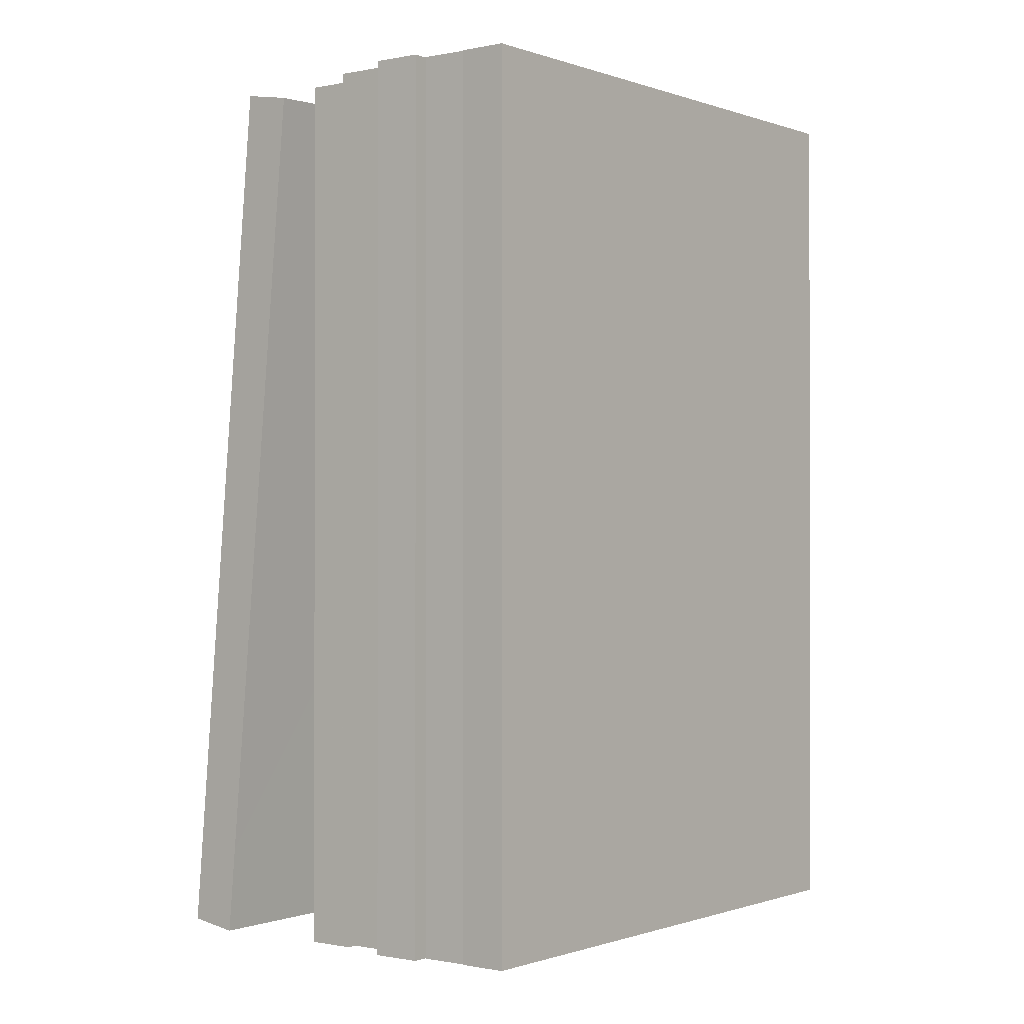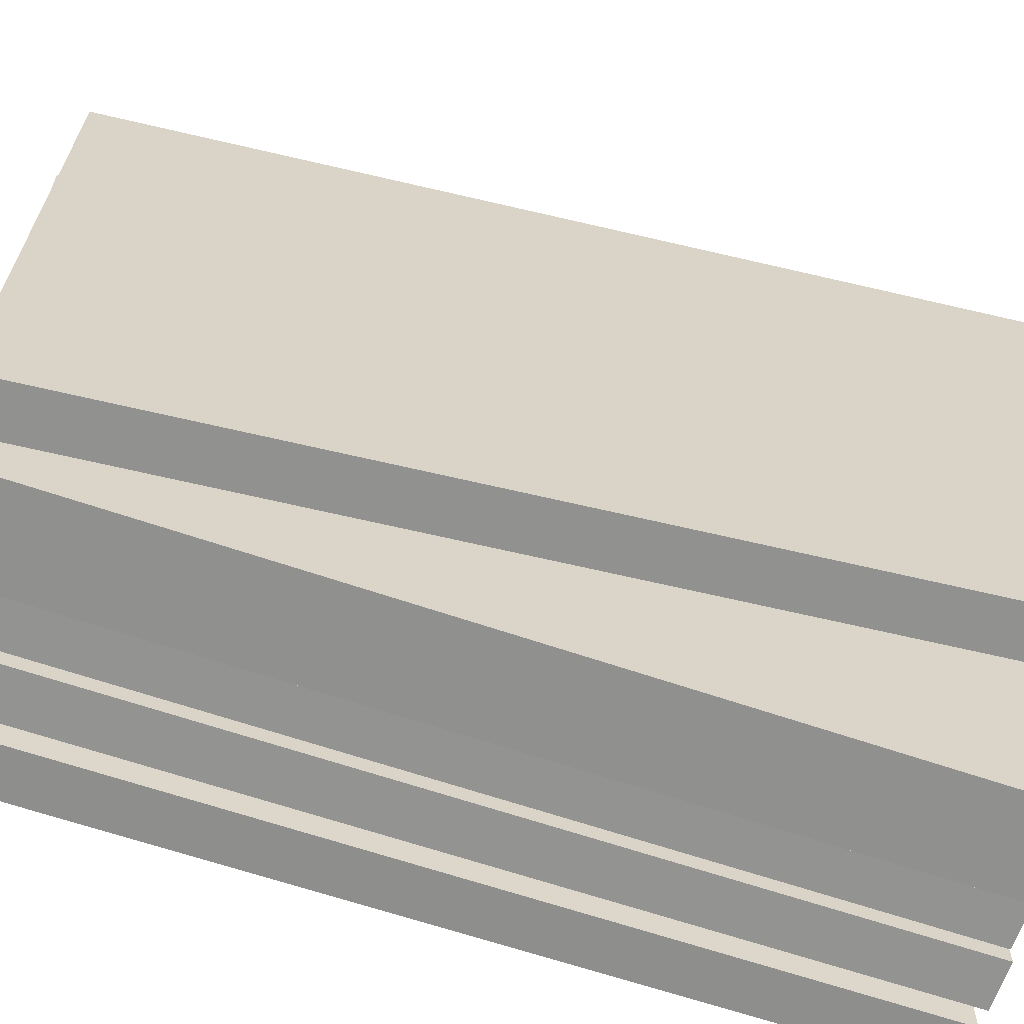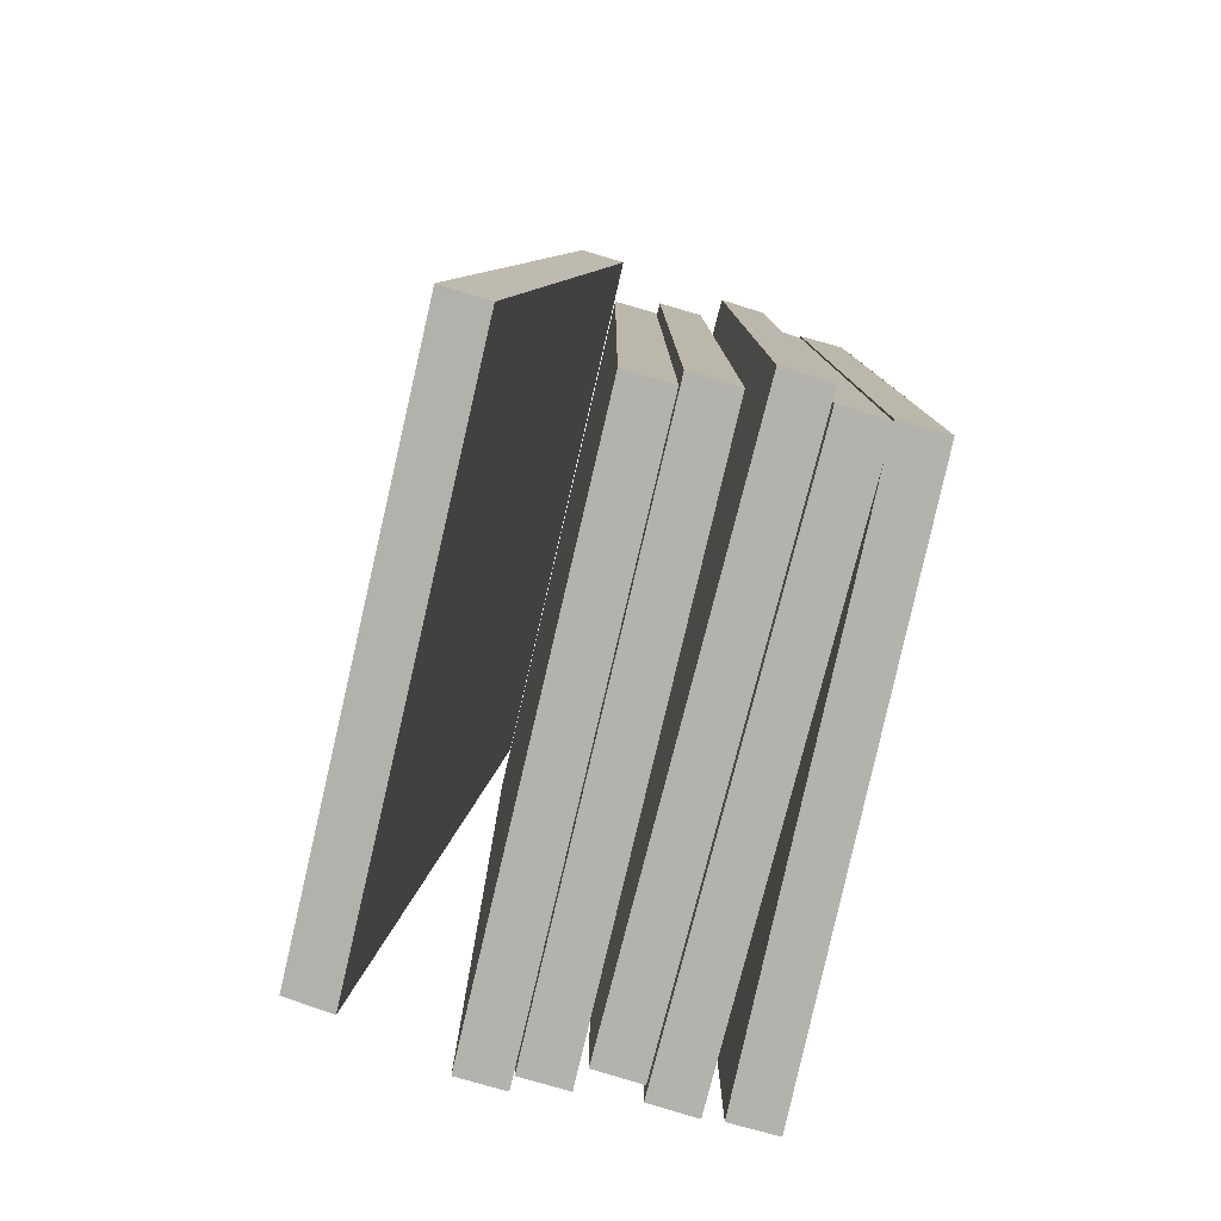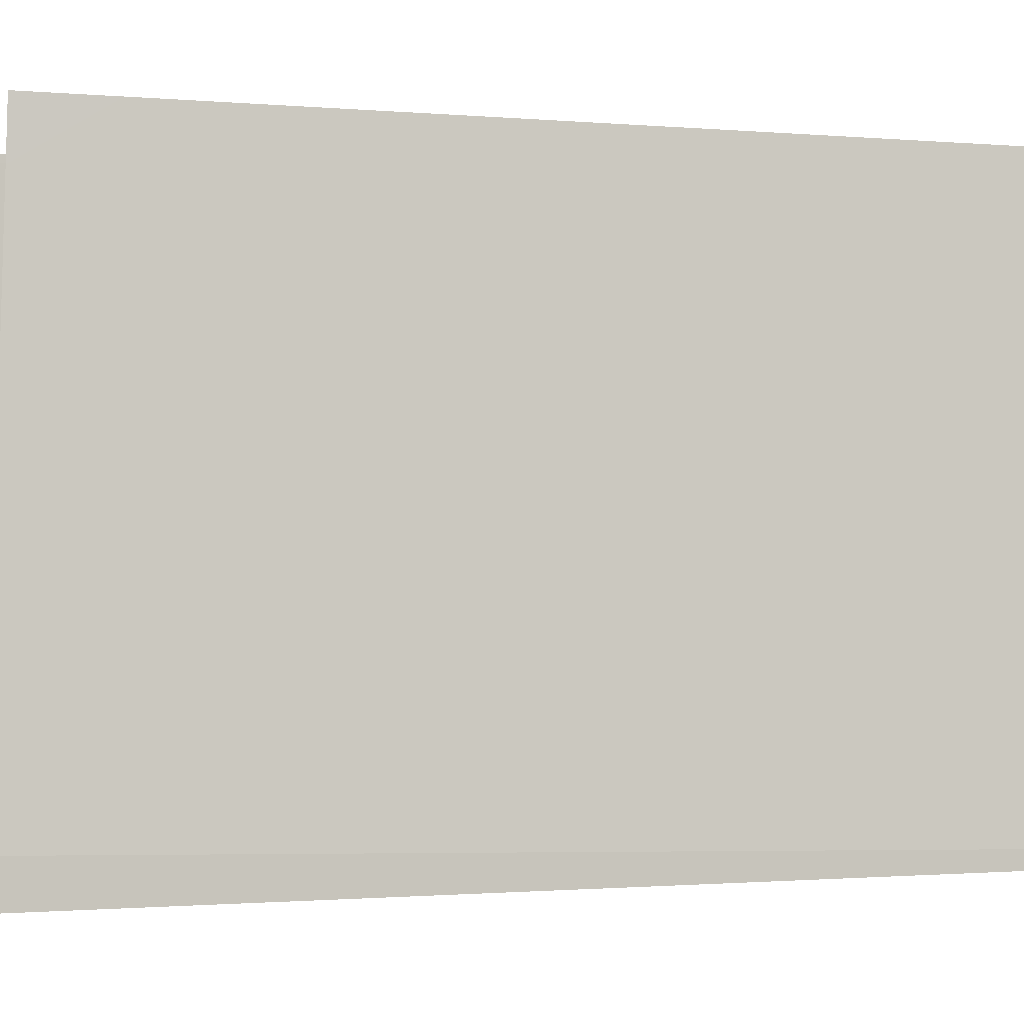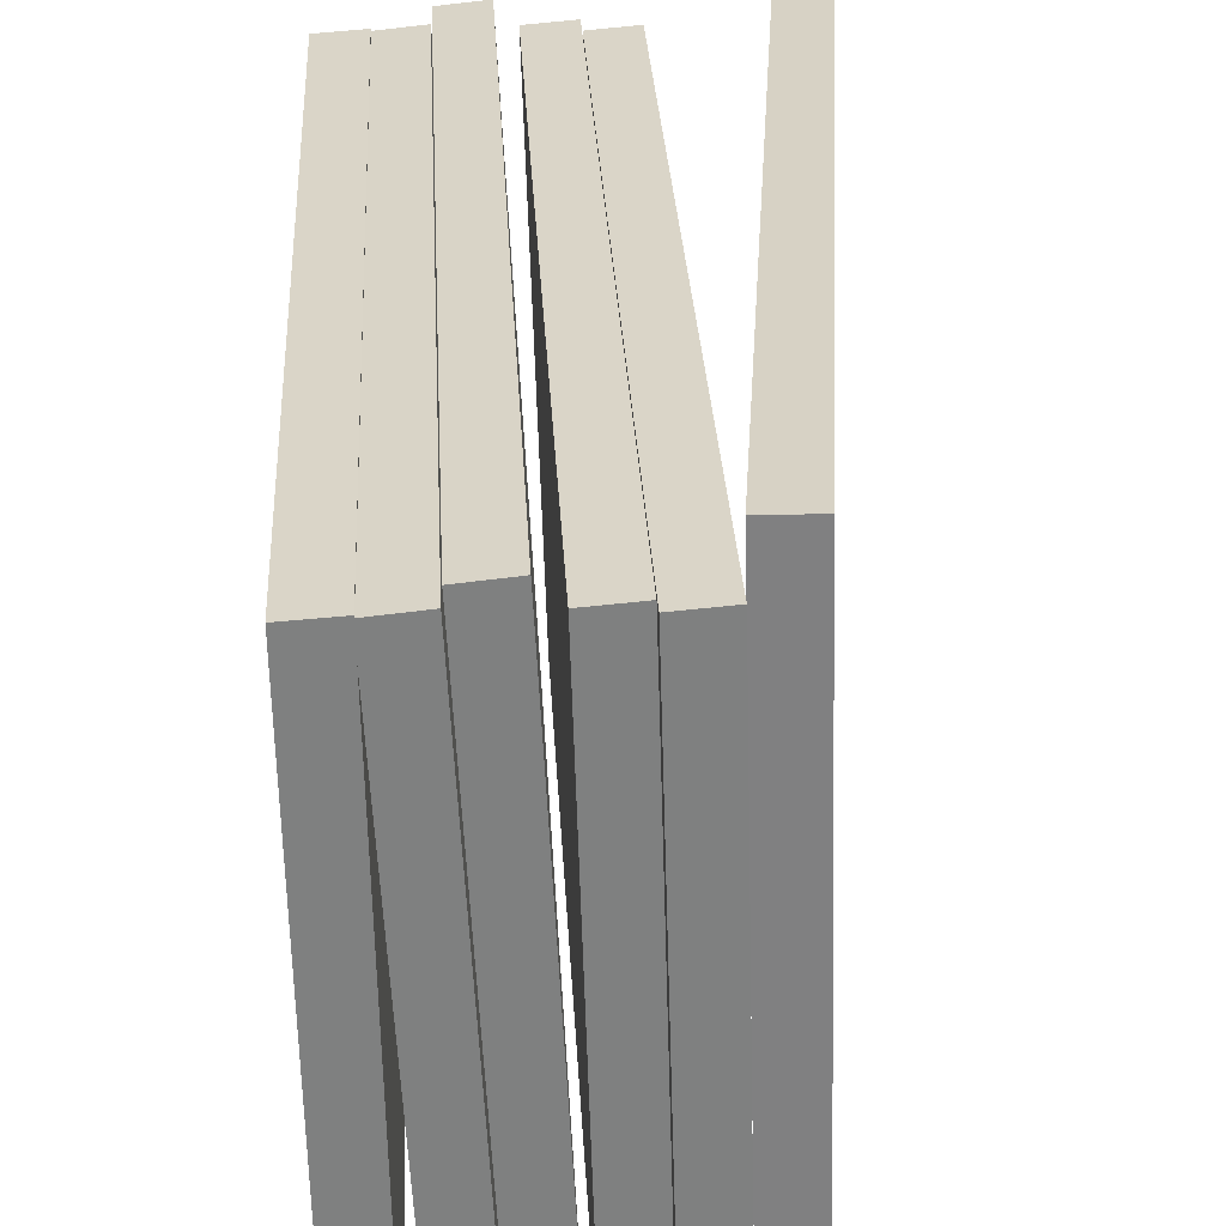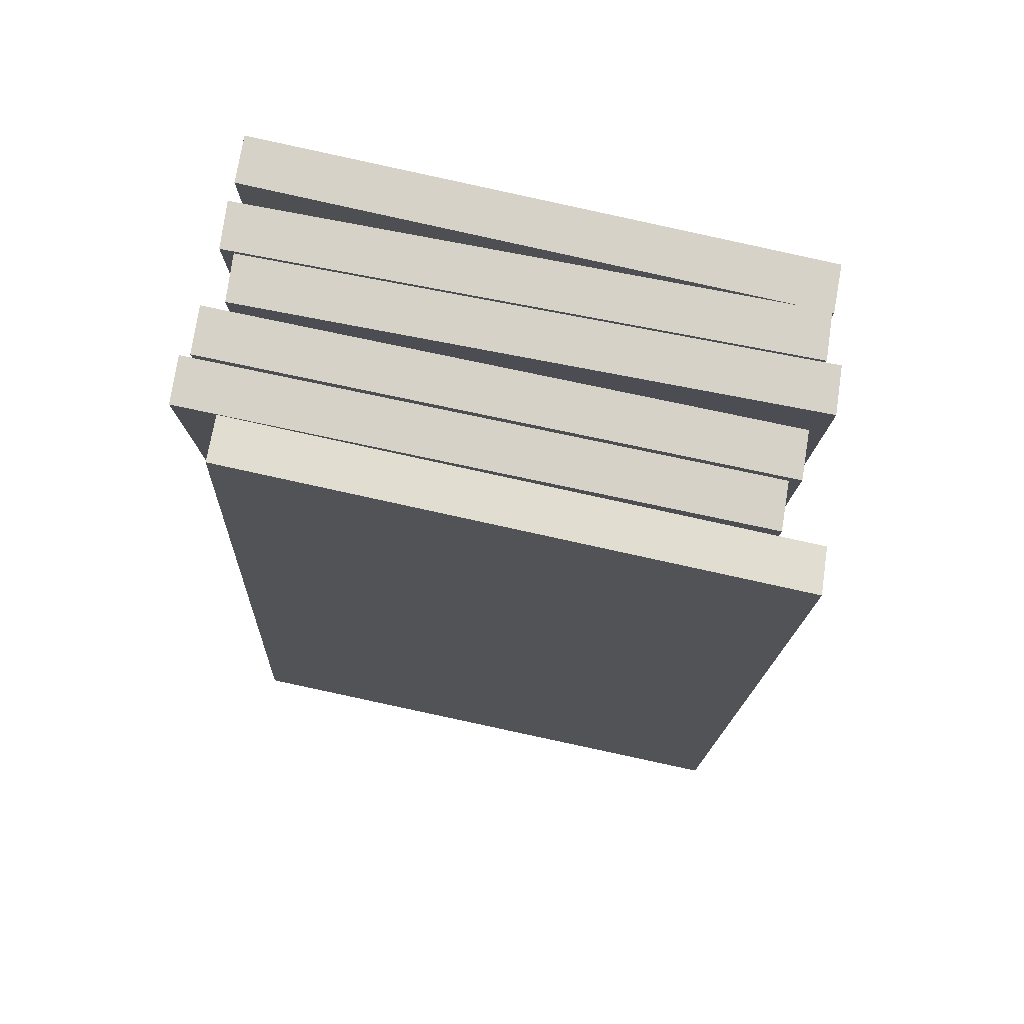
<metadata>
{"format":"obj","ext":"obj","renderer":"f3d","projection":"perspective","resolution":1024,"background":"white","views":[{"elev":-0.6,"azim":40.3,"up":"+Y"},{"elev":-61.1,"azim":-109.7,"up":"+Z"},{"elev":-79.5,"azim":-11.5,"up":"+Y"},{"elev":-1.2,"azim":-109.3,"up":"+Z"},{"elev":30.3,"azim":176.9,"up":"+Z"},{"elev":78.4,"azim":-76.3,"up":"+Y"}]}
</metadata>
<code>
g default
v 12.34 5.074 -1.902
v 12.33 5.074 -1.901
v 12.34 5.074 -1.768
v 12.33 5.074 -1.767
v 12.38 4.864 -1.766
v 12.36 4.864 -1.9
v 12.37 4.864 -1.901
v 12.37 4.864 -1.765
v 12.31 4.864 -1.76
v 12.29 4.866 -1.893
v 12.3 4.864 -1.894
v 12.3 4.865 -1.759
v 12.37 4.864 -1.762
v 12.35 4.864 -1.895
v 12.36 4.864 -1.897
v 12.36 4.864 -1.761
v 12.35 4.864 -1.766
v 12.34 4.864 -1.9
v 12.35 4.864 -1.901
v 12.34 4.864 -1.765
v 12.39 4.864 -1.767
v 12.38 4.864 -1.901
v 12.39 4.864 -1.901
v 12.38 4.864 -1.766
v 12.34 4.863 -1.768
v 12.33 4.863 -1.901
v 12.34 4.863 -1.902
v 12.33 4.863 -1.767
v 12.37 4.864 -1.901
v 12.36 5.075 -1.9
v 12.37 5.075 -1.901
v 12.36 4.864 -1.9
v 12.32 5.076 -1.89
v 12.3 4.864 -1.894
v 12.29 4.866 -1.893
v 12.33 5.074 -1.891
v 12.36 4.864 -1.897
v 12.35 5.075 -1.895
v 12.36 5.075 -1.897
v 12.35 4.864 -1.895
v 12.34 4.864 -1.765
v 12.35 5.075 -1.766
v 12.34 5.075 -1.765
v 12.35 4.864 -1.766
v 12.38 4.864 -1.766
v 12.39 5.075 -1.767
v 12.38 5.075 -1.766
v 12.39 4.864 -1.767
v 12.33 4.863 -1.767
v 12.34 5.074 -1.768
v 12.33 5.074 -1.767
v 12.34 4.863 -1.768
v 12.33 4.863 -1.767
v 12.33 5.074 -1.767
v 12.33 5.074 -1.901
v 12.33 4.863 -1.901
v 12.34 5.074 -1.768
v 12.34 4.863 -1.768
v 12.34 4.863 -1.902
v 12.34 5.074 -1.902
v 12.34 5.074 -1.902
v 12.34 4.863 -1.902
v 12.33 4.863 -1.901
v 12.33 5.074 -1.901
v 12.39 5.075 -1.901
v 12.38 5.075 -1.901
v 12.39 5.075 -1.767
v 12.38 5.075 -1.766
v 12.38 5.075 -1.901
v 12.38 4.864 -1.901
v 12.38 4.864 -1.766
v 12.38 5.075 -1.766
v 12.39 5.075 -1.767
v 12.39 4.864 -1.767
v 12.39 5.075 -1.901
v 12.39 4.864 -1.901
v 12.39 5.075 -1.901
v 12.39 4.864 -1.901
v 12.38 4.864 -1.901
v 12.38 5.075 -1.901
v 12.35 5.075 -1.901
v 12.34 5.075 -1.9
v 12.35 5.075 -1.766
v 12.34 5.075 -1.765
v 12.34 5.075 -1.9
v 12.34 4.864 -1.9
v 12.34 5.075 -1.765
v 12.34 4.864 -1.765
v 12.35 5.075 -1.766
v 12.35 4.864 -1.766
v 12.35 5.075 -1.901
v 12.35 4.864 -1.901
v 12.35 5.075 -1.901
v 12.35 4.864 -1.901
v 12.34 4.864 -1.9
v 12.34 5.075 -1.9
v 12.36 5.075 -1.897
v 12.35 5.075 -1.895
v 12.37 5.075 -1.762
v 12.36 5.075 -1.761
v 12.35 5.075 -1.895
v 12.35 4.864 -1.895
v 12.36 5.075 -1.761
v 12.36 4.864 -1.761
v 12.36 5.075 -1.761
v 12.36 4.864 -1.761
v 12.37 4.864 -1.762
v 12.37 5.075 -1.762
v 12.37 5.075 -1.762
v 12.37 4.864 -1.762
v 12.36 5.075 -1.897
v 12.36 4.864 -1.897
v 12.33 5.074 -1.891
v 12.32 5.076 -1.89
v 12.33 5.07 -1.756
v 12.32 5.072 -1.755
v 12.32 5.076 -1.89
v 12.29 4.866 -1.893
v 12.3 4.865 -1.759
v 12.32 5.072 -1.755
v 12.32 5.072 -1.755
v 12.3 4.865 -1.759
v 12.31 4.864 -1.76
v 12.33 5.07 -1.756
v 12.33 5.07 -1.756
v 12.31 4.864 -1.76
v 12.33 5.074 -1.891
v 12.3 4.864 -1.894
v 12.37 5.075 -1.901
v 12.36 5.075 -1.9
v 12.38 5.075 -1.766
v 12.37 5.075 -1.765
v 12.36 5.075 -1.9
v 12.36 4.864 -1.9
v 12.37 4.864 -1.765
v 12.37 5.075 -1.765
v 12.37 5.075 -1.765
v 12.37 4.864 -1.765
v 12.38 4.864 -1.766
v 12.38 5.075 -1.766
v 12.38 5.075 -1.766
v 12.38 4.864 -1.766
v 12.37 5.075 -1.901
v 12.37 4.864 -1.901
g Libros2_H1
f 1 2 3
f 2 4 3
f 5 6 7
f 6 5 8
f 9 10 11
f 10 9 12
f 13 14 15
f 14 13 16
f 17 18 19
f 18 17 20
f 21 22 23
f 22 21 24
f 25 26 27
f 26 25 28
f 29 30 31
f 29 32 30
f 33 34 35
f 34 33 36
f 37 38 39
f 37 40 38
f 41 42 43
f 41 44 42
f 45 46 47
f 45 48 46
f 49 50 51
f 49 52 50
f 53 54 55
f 55 56 53
f 57 58 59
f 59 60 57
f 61 62 63
f 63 64 61
f 65 66 67
f 66 68 67
f 69 70 71
f 71 72 69
f 73 74 75
f 74 76 75
f 77 78 79
f 79 80 77
f 81 82 83
f 82 84 83
f 85 86 87
f 86 88 87
f 89 90 91
f 90 92 91
f 93 94 95
f 95 96 93
f 97 98 99
f 98 100 99
f 101 102 103
f 102 104 103
f 105 106 107
f 107 108 105
f 109 110 111
f 110 112 111
f 113 114 115
f 114 116 115
f 117 118 119
f 119 120 117
f 121 122 123
f 123 124 121
f 125 126 127
f 126 128 127
f 129 130 131
f 130 132 131
f 133 134 135
f 135 136 133
f 137 138 139
f 139 140 137
f 141 142 143
f 142 144 143

</code>
